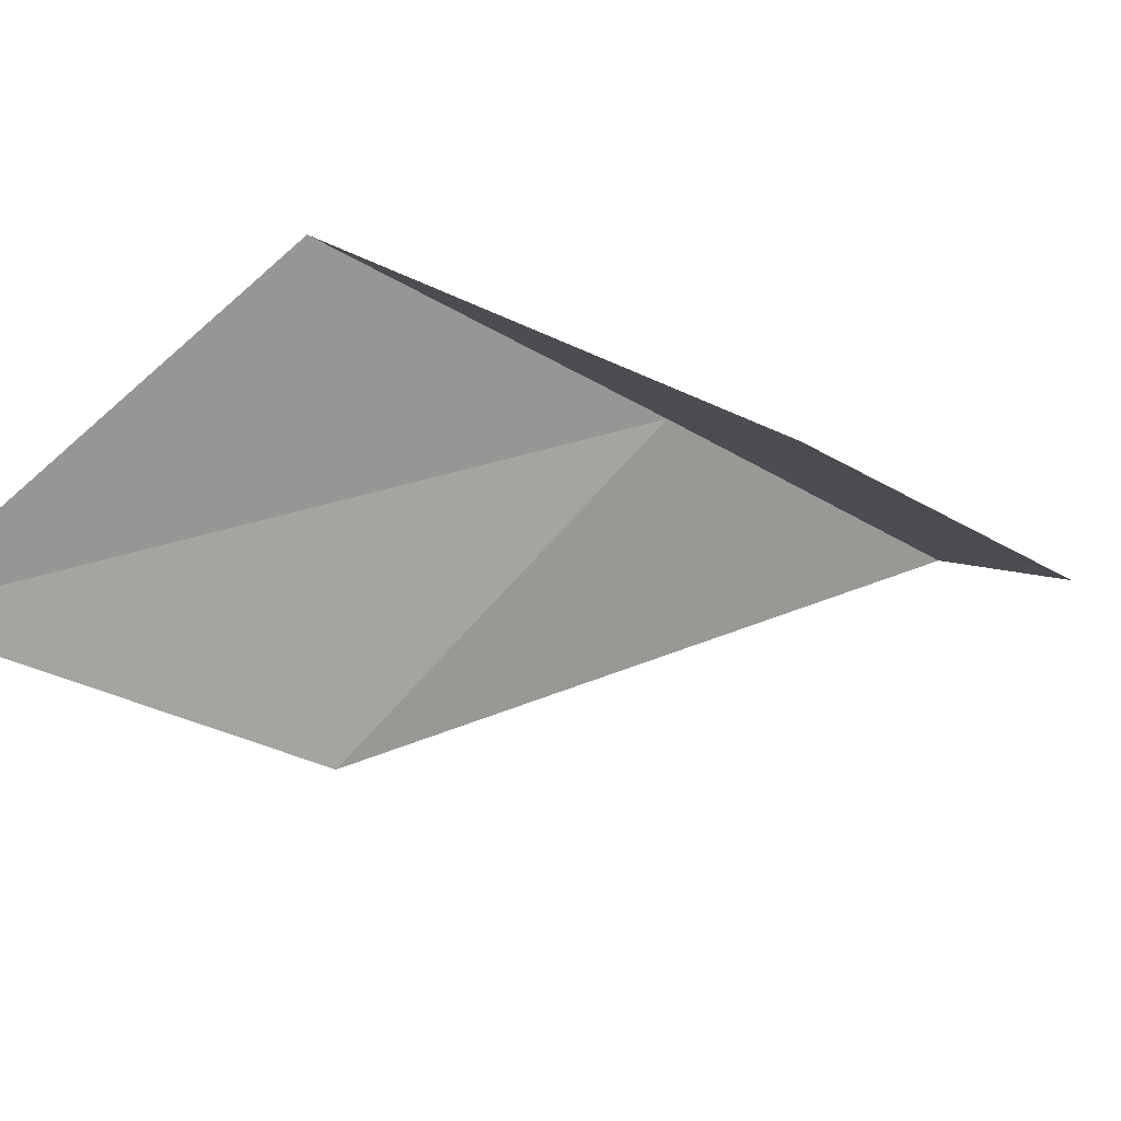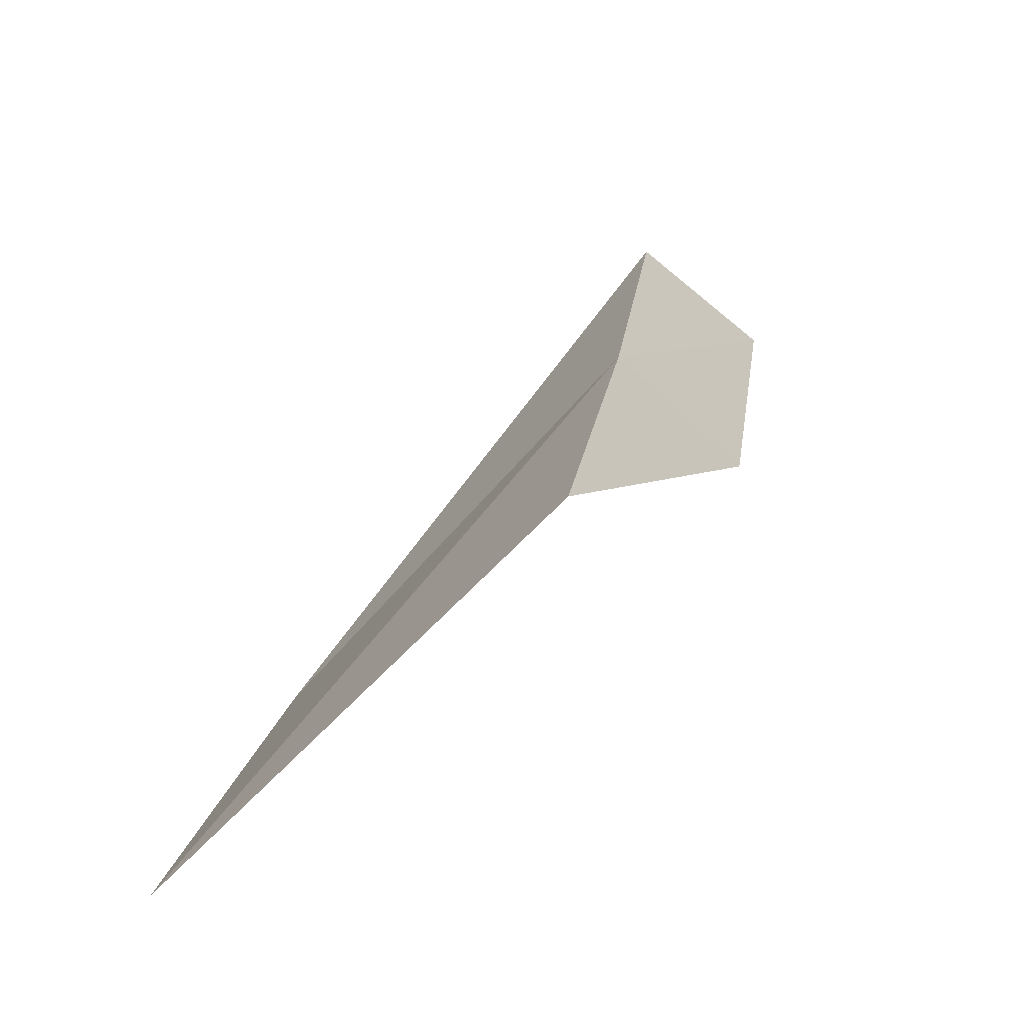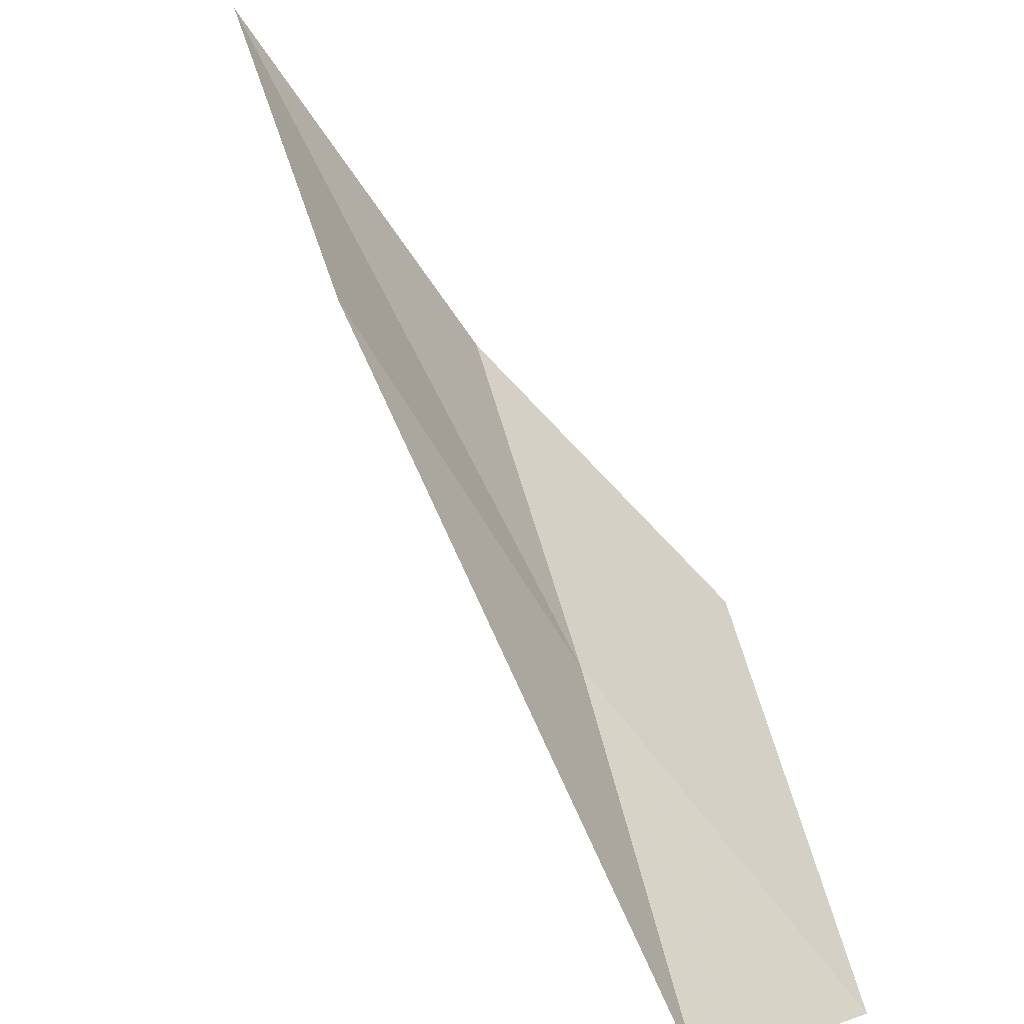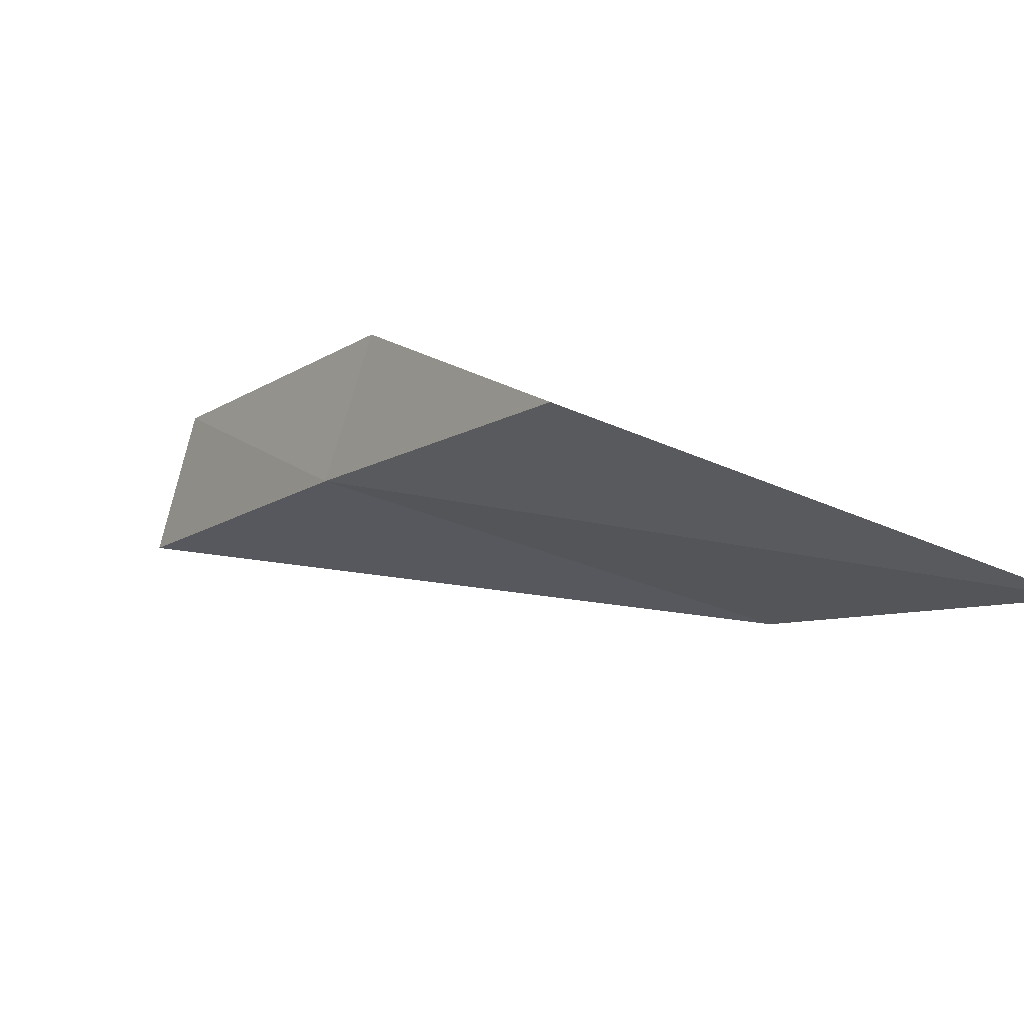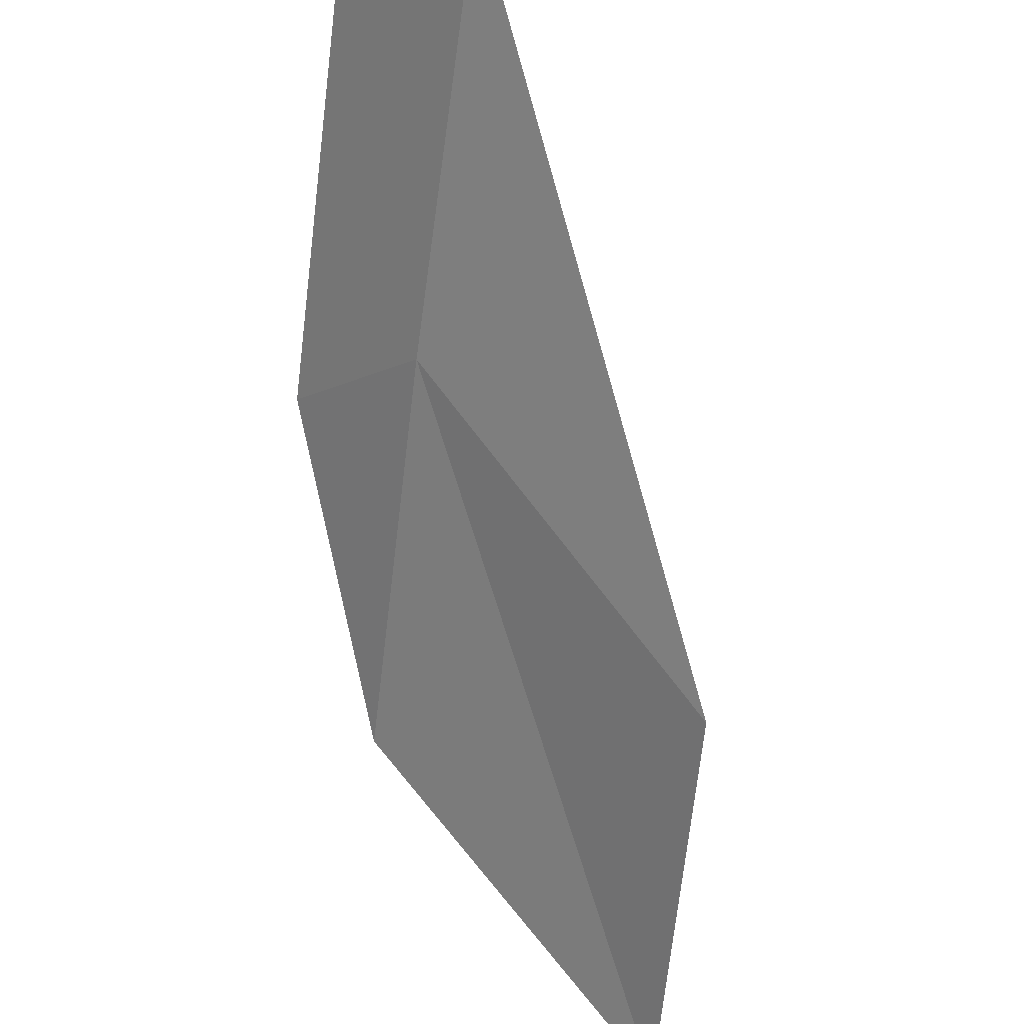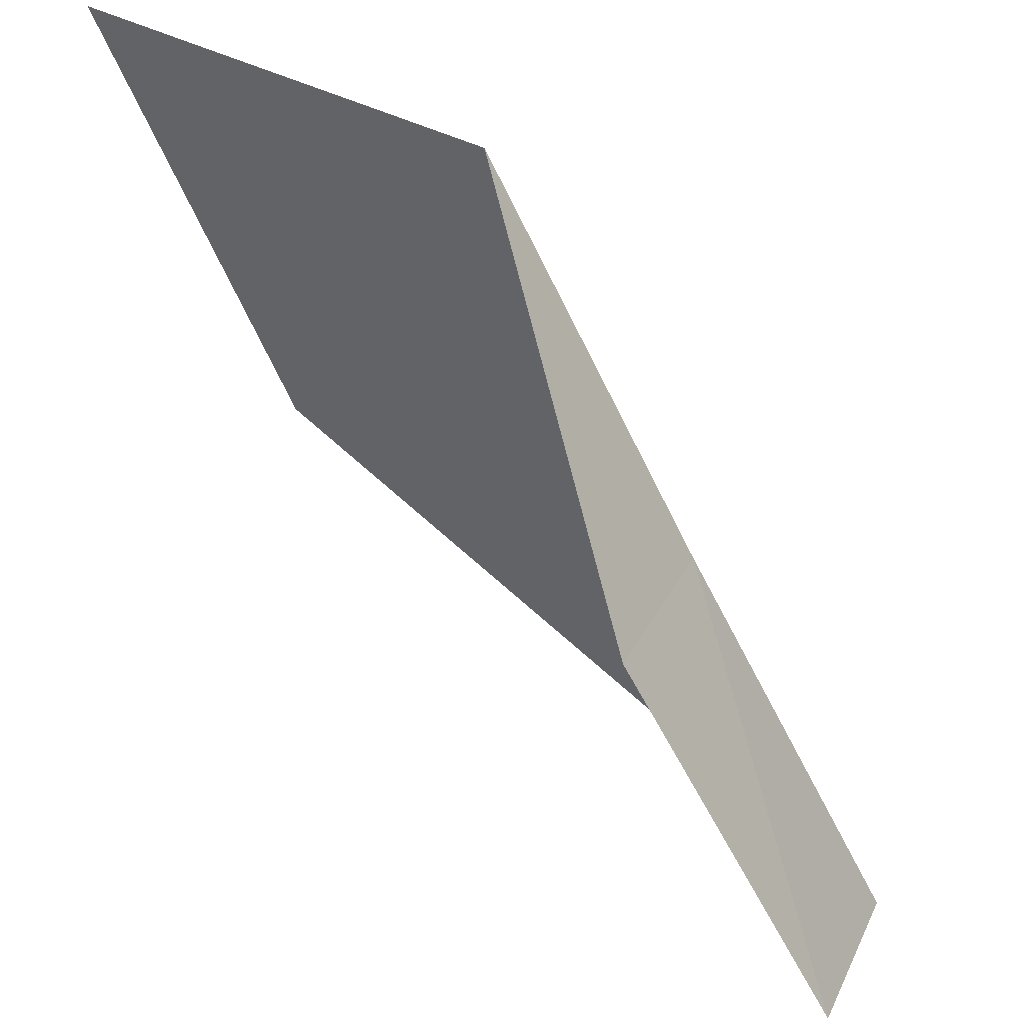
<metadata>
{"format":"obj","ext":"obj","renderer":"f3d","projection":"perspective","resolution":1024,"background":"white","views":[{"elev":-51.7,"azim":24.2,"up":"+Y"},{"elev":-3.9,"azim":-12.9,"up":"+Y"},{"elev":-65.3,"azim":-12.9,"up":"+Z"},{"elev":71.9,"azim":-115.0,"up":"+Z"},{"elev":-39.3,"azim":151.9,"up":"+Y"},{"elev":41.3,"azim":76.2,"up":"+Z"}]}
</metadata>
<code>
v 16.54 -14.1 14
v 14.95 -15.78 14
v 17.26 -13.22 12
v 17.9 -13.71 12
v 17.16 -14.63 14
v 15.78 -14.95 16
v 14.1 -16.54 16
f 1 2 3
f 1 3 4
f 1 4 5
f 1 5 6
f 1 6 7
f 1 7 2

</code>
